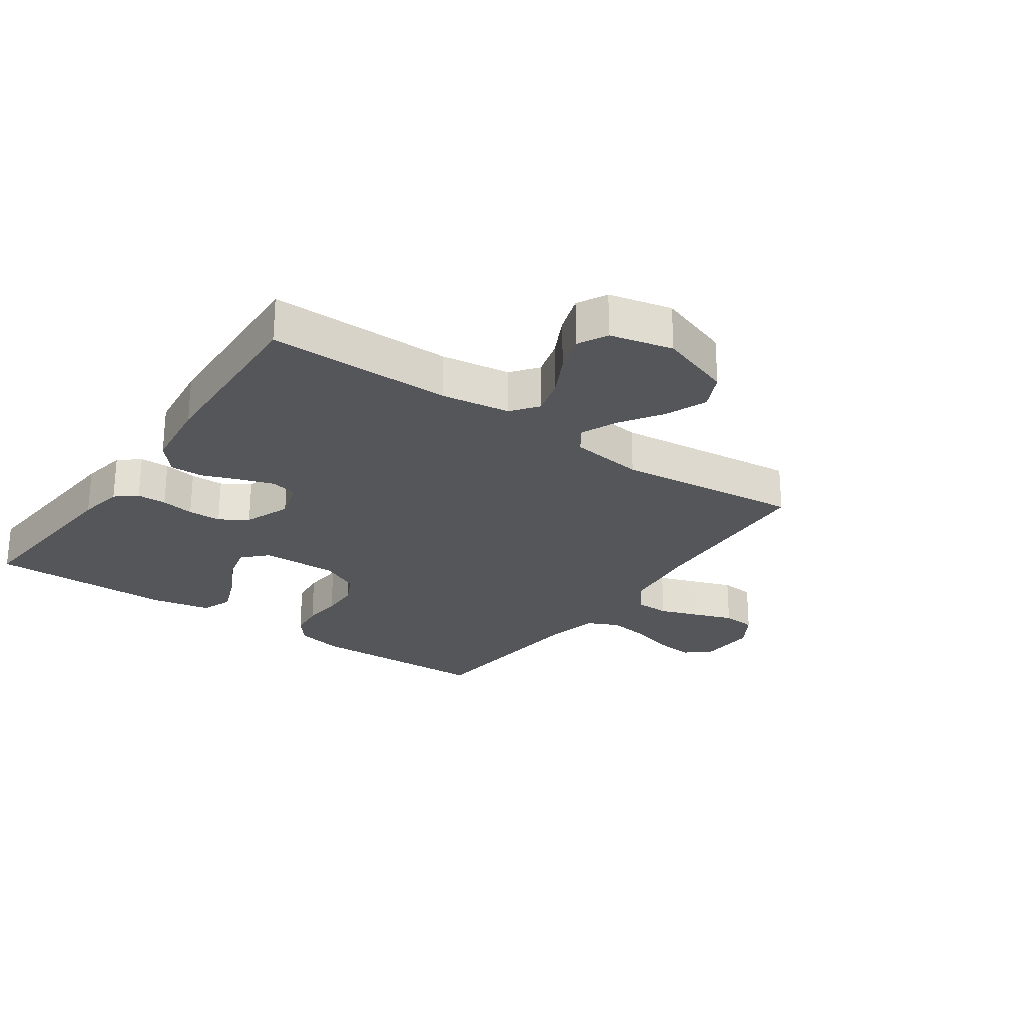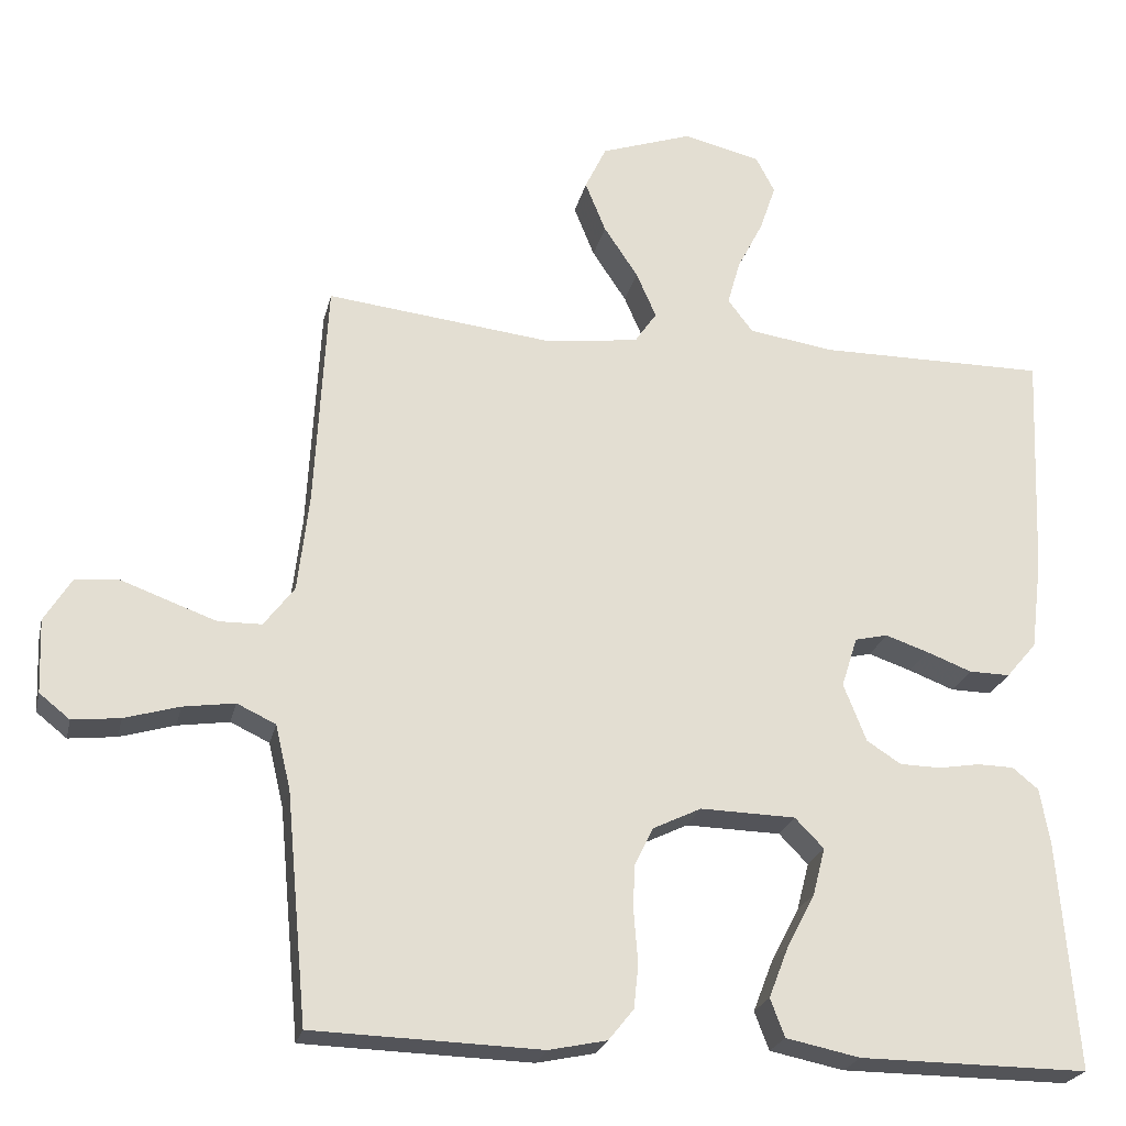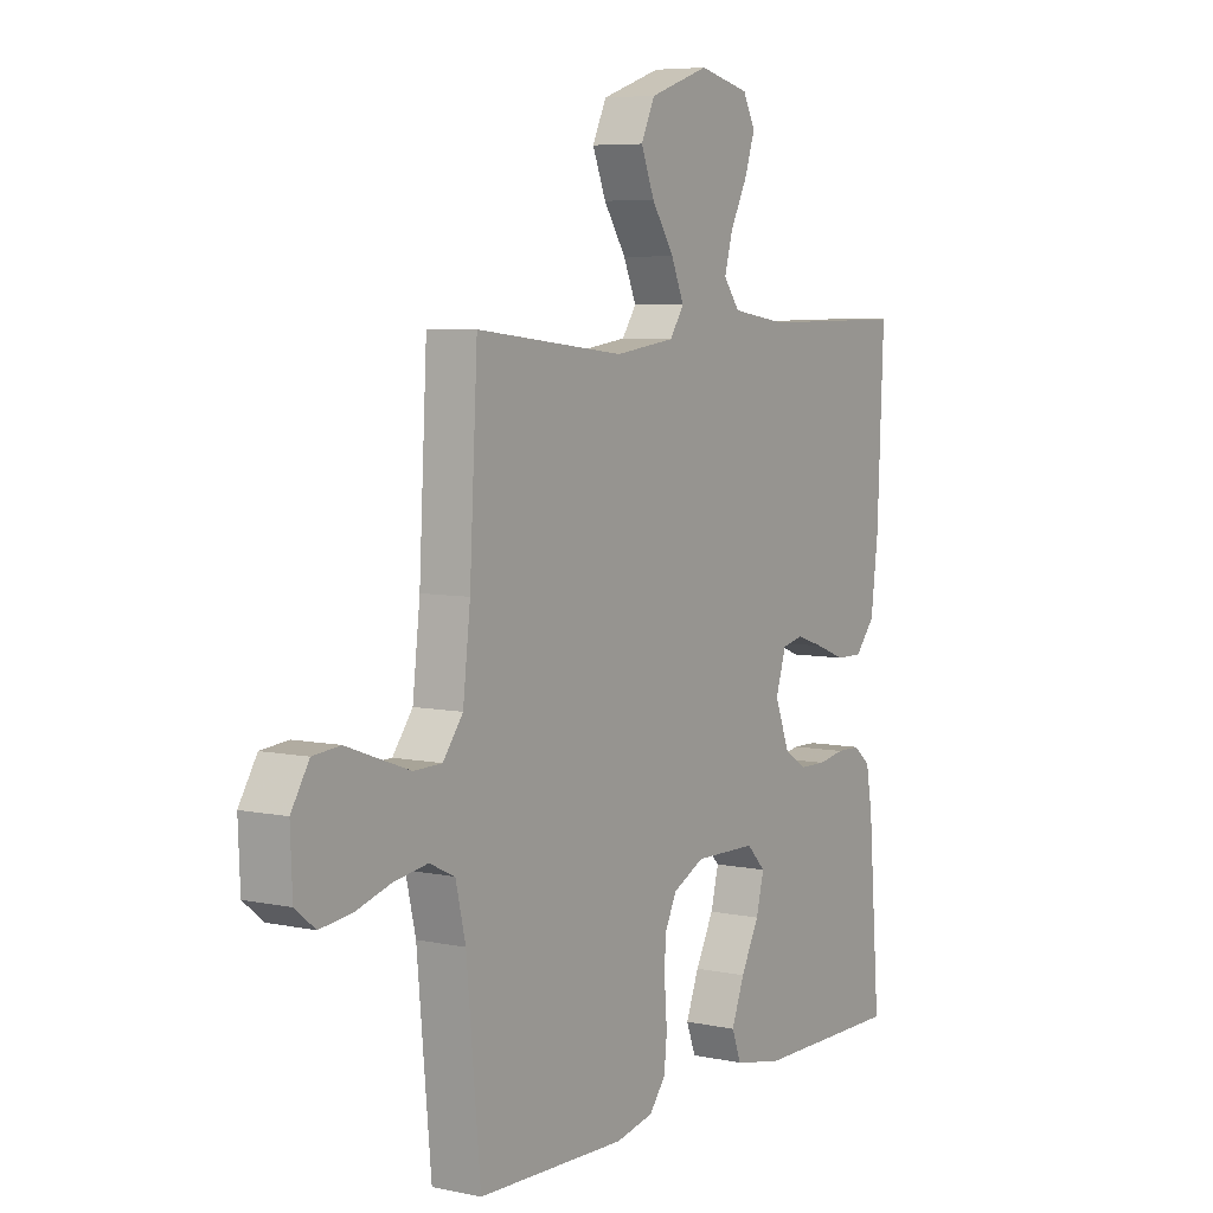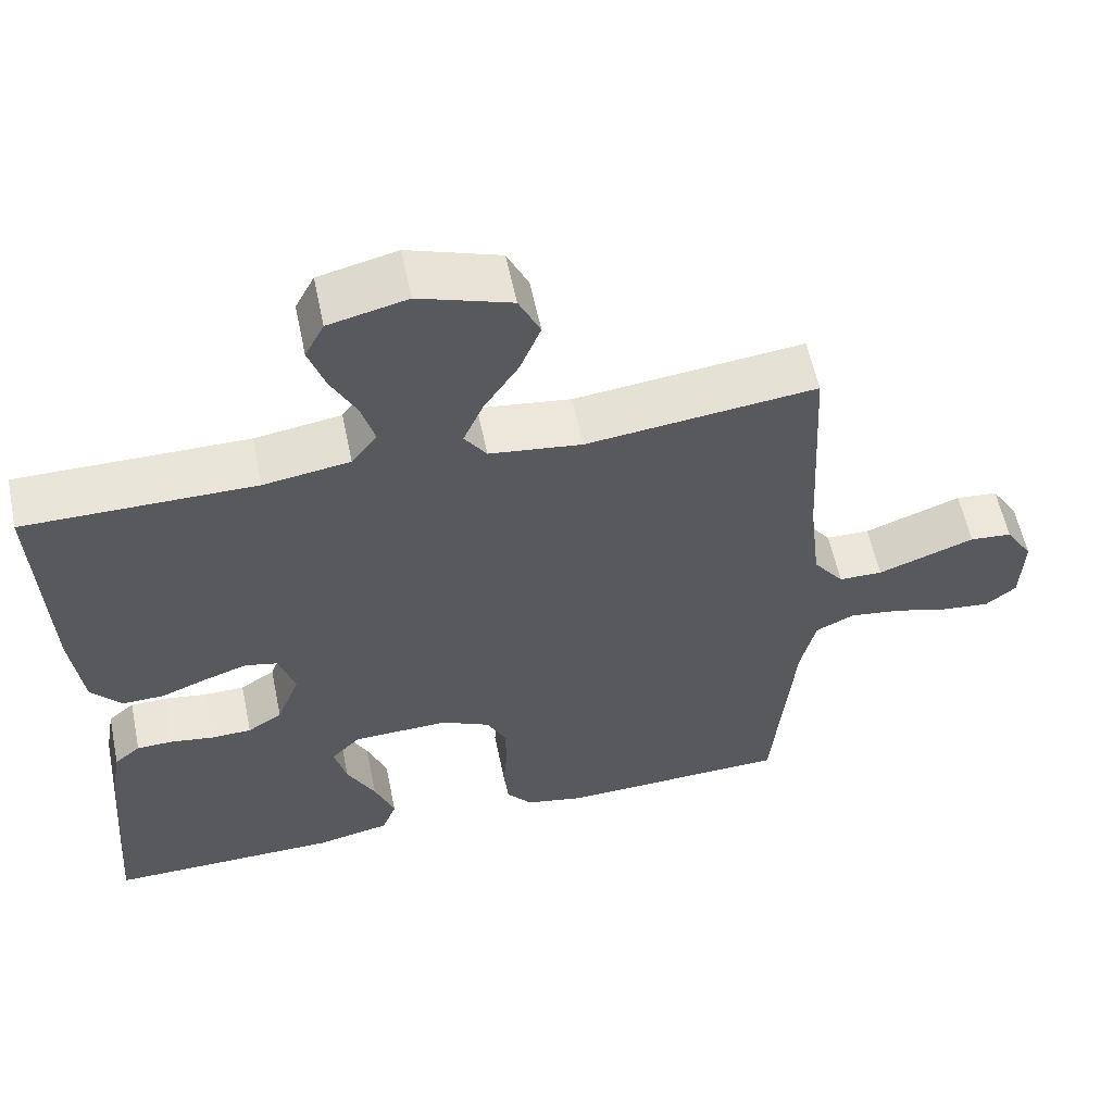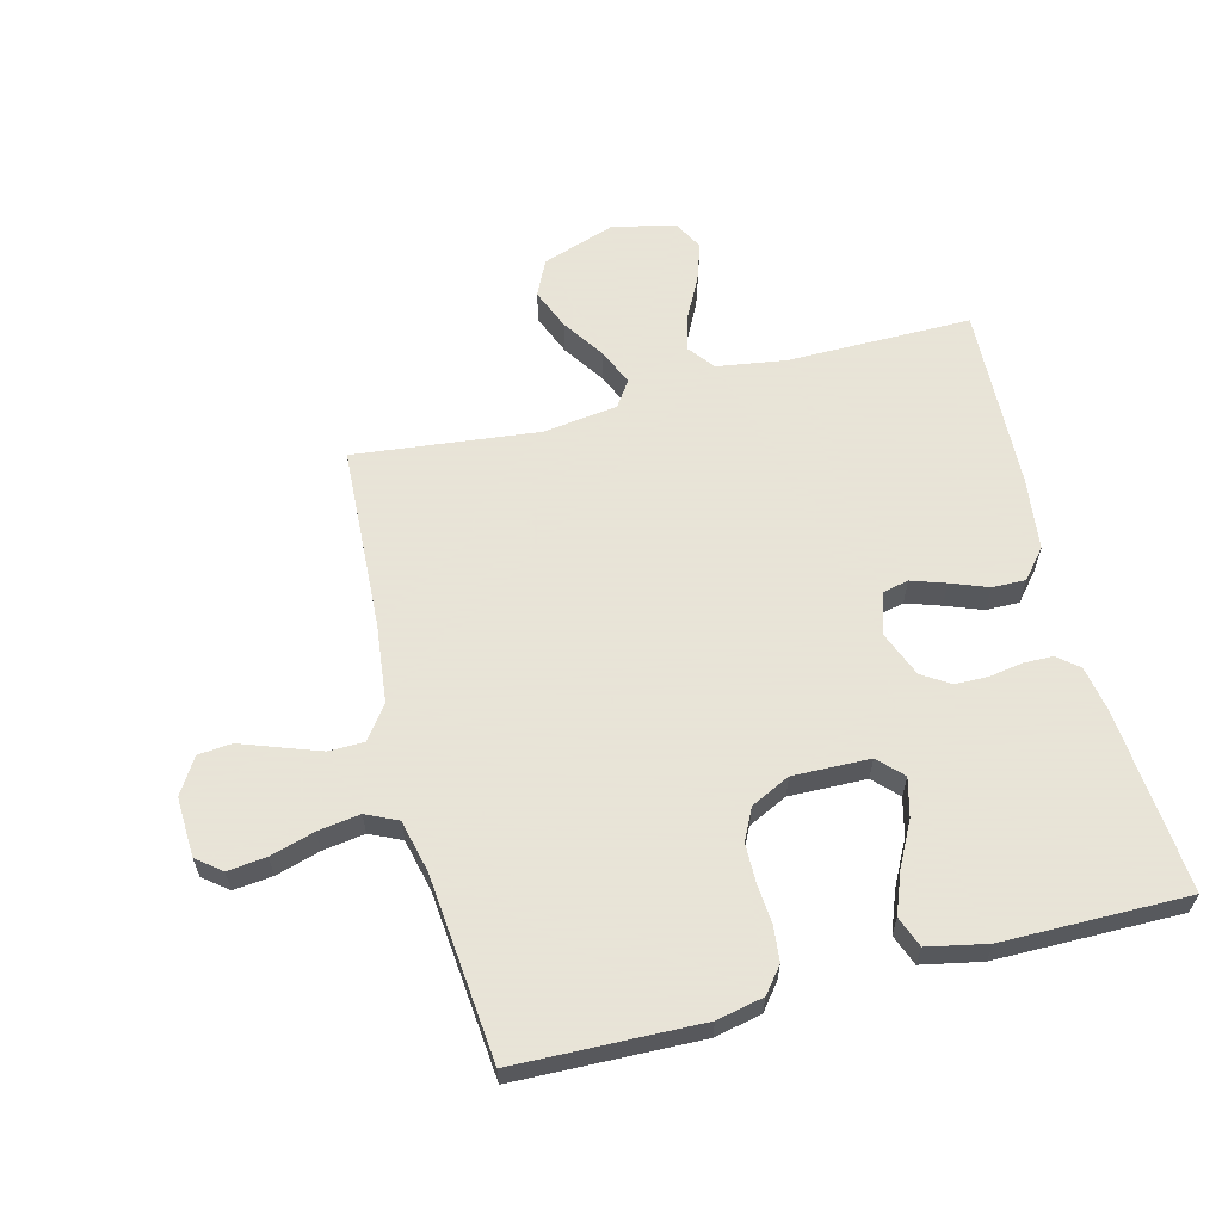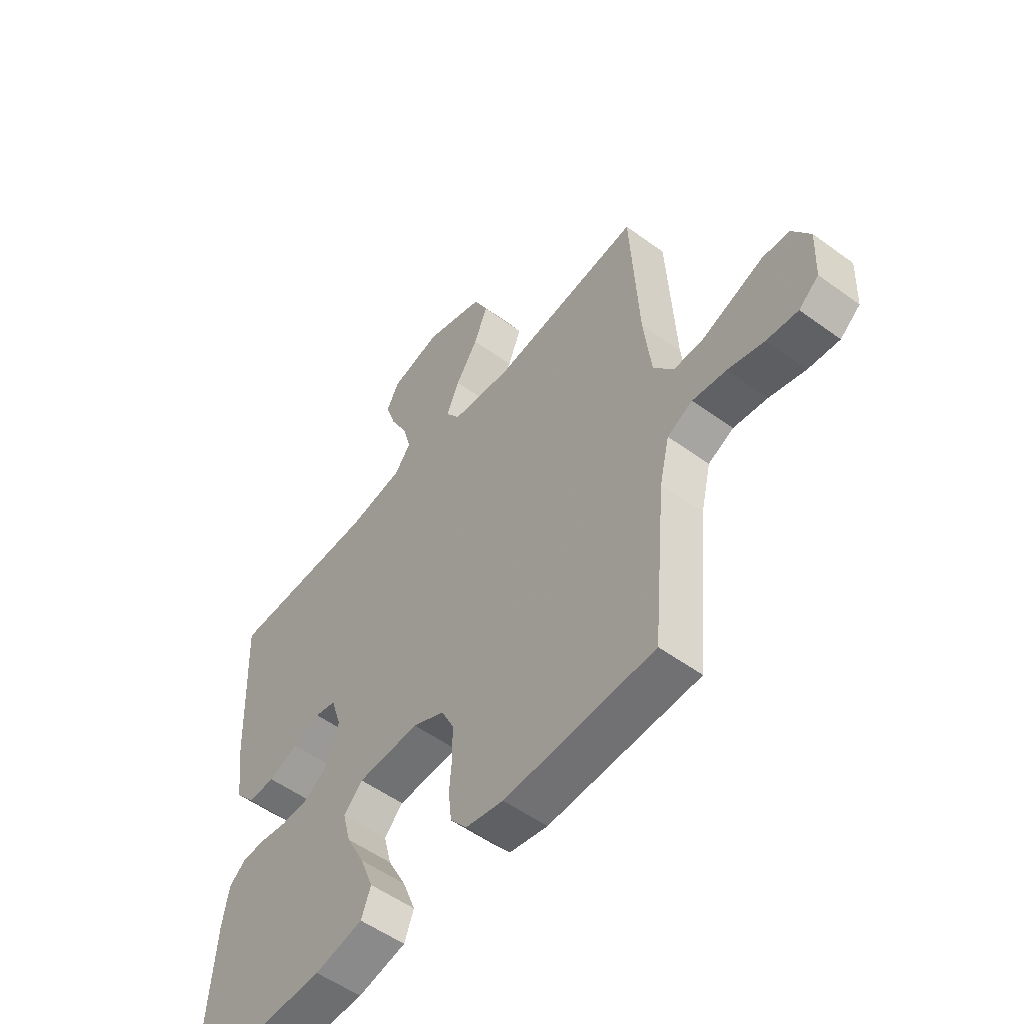
<metadata>
{"format":"obj","ext":"obj","renderer":"f3d","projection":"perspective","resolution":1024,"background":"white","views":[{"elev":-25.3,"azim":-35.1,"up":"+Y"},{"elev":-23.4,"azim":167.4,"up":"+Z"},{"elev":6.3,"azim":122.3,"up":"+Z"},{"elev":58.3,"azim":-11.8,"up":"+Z"},{"elev":61.4,"azim":165.5,"up":"+Y"},{"elev":-53.9,"azim":52.2,"up":"+Z"}]}
</metadata>
<code>
v -0.5 0.07 -0.5
v -0.476 0.07 -0.2
v -0.463 0.07 -0.126
v -0.429 0.07 -0.098
v -0.381 0.07 -0.097
v -0.327 0.07 -0.106
v -0.273 0.07 -0.105
v -0.228 0.07 -0.076
v -0.198 0.07 0
v -0.219 0.07 0.066
v -0.262 0.07 0.076
v -0.318 0.07 0.057
v -0.378 0.07 0.034
v -0.432 0.07 0.033
v -0.472 0.07 0.08
v -0.487 0.07 0.2
v -0.5 0.07 0.5
v -0.2 0.07 0.499
v -0.088 0.07 0.516
v -0.055 0.07 0.559
v -0.072 0.07 0.619
v -0.106 0.07 0.685
v -0.127 0.07 0.747
v -0.102 0.07 0.795
v 0 0.07 0.819
v 0.12 0.07 0.778
v 0.148 0.07 0.719
v 0.121 0.07 0.652
v 0.076 0.07 0.584
v 0.05 0.07 0.524
v 0.079 0.07 0.482
v 0.2 0.07 0.466
v 0.5 0.07 0.5
v 0.516 0.07 0.2
v 0.531 0.07 0.071
v 0.571 0.07 0.018
v 0.628 0.07 0.017
v 0.692 0.07 0.04
v 0.755 0.07 0.063
v 0.81 0.07 0.058
v 0.846 0.07 0
v 0.842 0.07 -0.097
v 0.802 0.07 -0.129
v 0.739 0.07 -0.122
v 0.667 0.07 -0.101
v 0.599 0.07 -0.091
v 0.548 0.07 -0.115
v 0.528 0.07 -0.2
v 0.5 0.07 -0.5
v 0.2 0.07 -0.509
v 0.124 0.07 -0.493
v 0.091 0.07 -0.452
v 0.085 0.07 -0.395
v 0.09 0.07 -0.33
v 0.089 0.07 -0.268
v 0.064 0.07 -0.217
v 0 0.07 -0.186
v -0.125 0.07 -0.189
v -0.163 0.07 -0.228
v -0.147 0.07 -0.29
v -0.11 0.07 -0.361
v -0.084 0.07 -0.428
v -0.103 0.07 -0.478
v -0.2 0.07 -0.498
v -0.5 0 -0.5
v -0.476 0 -0.2
v -0.463 0 -0.126
v -0.429 0 -0.098
v -0.381 0 -0.097
v -0.327 0 -0.106
v -0.273 0 -0.105
v -0.228 0 -0.076
v -0.198 0 0
v -0.219 0 0.066
v -0.262 0 0.076
v -0.318 0 0.057
v -0.378 0 0.034
v -0.432 0 0.033
v -0.472 0 0.08
v -0.487 0 0.2
v -0.5 0 0.5
v -0.2 0 0.499
v -0.088 0 0.516
v -0.055 0 0.559
v -0.072 0 0.619
v -0.106 0 0.685
v -0.127 0 0.747
v -0.102 0 0.795
v 0 0 0.819
v 0.12 0 0.778
v 0.148 0 0.719
v 0.121 0 0.652
v 0.076 0 0.584
v 0.05 0 0.524
v 0.079 0 0.482
v 0.2 0 0.466
v 0.5 0 0.5
v 0.516 0 0.2
v 0.531 0 0.071
v 0.571 0 0.018
v 0.628 0 0.017
v 0.692 0 0.04
v 0.755 0 0.063
v 0.81 0 0.058
v 0.846 0 0
v 0.842 0 -0.097
v 0.802 0 -0.129
v 0.739 0 -0.122
v 0.667 0 -0.101
v 0.599 0 -0.091
v 0.548 0 -0.115
v 0.528 0 -0.2
v 0.5 0 -0.5
v 0.2 0 -0.509
v 0.124 0 -0.493
v 0.091 0 -0.452
v 0.085 0 -0.395
v 0.09 0 -0.33
v 0.089 0 -0.268
v 0.064 0 -0.217
v 0 0 -0.186
v -0.125 0 -0.189
v -0.163 0 -0.228
v -0.147 0 -0.29
v -0.11 0 -0.361
v -0.084 0 -0.428
v -0.103 0 -0.478
v -0.2 0 -0.498
f 60 61 62 63
f 59 60 63 64
f 51 52 53 54
f 51 54 55
f 48 49 50 51
f 47 48 51 55
f 46 47 55 56
f 42 43 44 45
f 42 45 46
f 41 42 46
f 38 39 40 41
f 37 38 41 46
f 36 37 46 56
f 32 33 34
f 31 32 34 35
f 26 27 28 29
f 26 29 30
f 25 26 30
f 24 25 30
f 21 22 23 24
f 20 21 24 30
f 19 20 30 31
f 15 16 17 18
f 12 13 14 15
f 11 12 15 18
f 10 11 18 19
f 3 4 5 6
f 3 6 7
f 2 3 7
f 59 64 1 2
f 58 59 2 7
f 57 58 7 8
f 35 36 56 57
f 35 57 8 9
f 19 31 35
f 9 10 19 35
f 127 126 125 124
f 128 127 124 123
f 118 117 116 115
f 119 118 115
f 115 114 113 112
f 119 115 112 111
f 120 119 111 110
f 109 108 107 106
f 110 109 106
f 110 106 105
f 105 104 103 102
f 110 105 102 101
f 120 110 101 100
f 98 97 96
f 99 98 96 95
f 93 92 91 90
f 94 93 90
f 94 90 89
f 94 89 88
f 88 87 86 85
f 94 88 85 84
f 95 94 84 83
f 82 81 80 79
f 79 78 77 76
f 82 79 76 75
f 83 82 75 74
f 70 69 68 67
f 71 70 67
f 71 67 66
f 66 65 128 123
f 71 66 123 122
f 72 71 122 121
f 121 120 100 99
f 73 72 121 99
f 99 95 83
f 99 83 74 73
f 1 65 66 2
f 2 66 67 3
f 3 67 68 4
f 4 68 69 5
f 5 69 70 6
f 6 70 71 7
f 7 71 72 8
f 8 72 73 9
f 9 73 74 10
f 10 74 75 11
f 11 75 76 12
f 12 76 77 13
f 13 77 78 14
f 14 78 79 15
f 15 79 80 16
f 16 80 81 17
f 17 81 82 18
f 18 82 83 19
f 19 83 84 20
f 20 84 85 21
f 21 85 86 22
f 22 86 87 23
f 23 87 88 24
f 24 88 89 25
f 25 89 90 26
f 26 90 91 27
f 27 91 92 28
f 28 92 93 29
f 29 93 94 30
f 30 94 95 31
f 31 95 96 32
f 32 96 97 33
f 33 97 98 34
f 34 98 99 35
f 35 99 100 36
f 36 100 101 37
f 37 101 102 38
f 38 102 103 39
f 39 103 104 40
f 40 104 105 41
f 41 105 106 42
f 42 106 107 43
f 43 107 108 44
f 44 108 109 45
f 45 109 110 46
f 46 110 111 47
f 47 111 112 48
f 48 112 113 49
f 49 113 114 50
f 50 114 115 51
f 51 115 116 52
f 52 116 117 53
f 53 117 118 54
f 54 118 119 55
f 55 119 120 56
f 56 120 121 57
f 57 121 122 58
f 58 122 123 59
f 59 123 124 60
f 60 124 125 61
f 61 125 126 62
f 62 126 127 63
f 63 127 128 64
f 64 128 65 1

</code>
